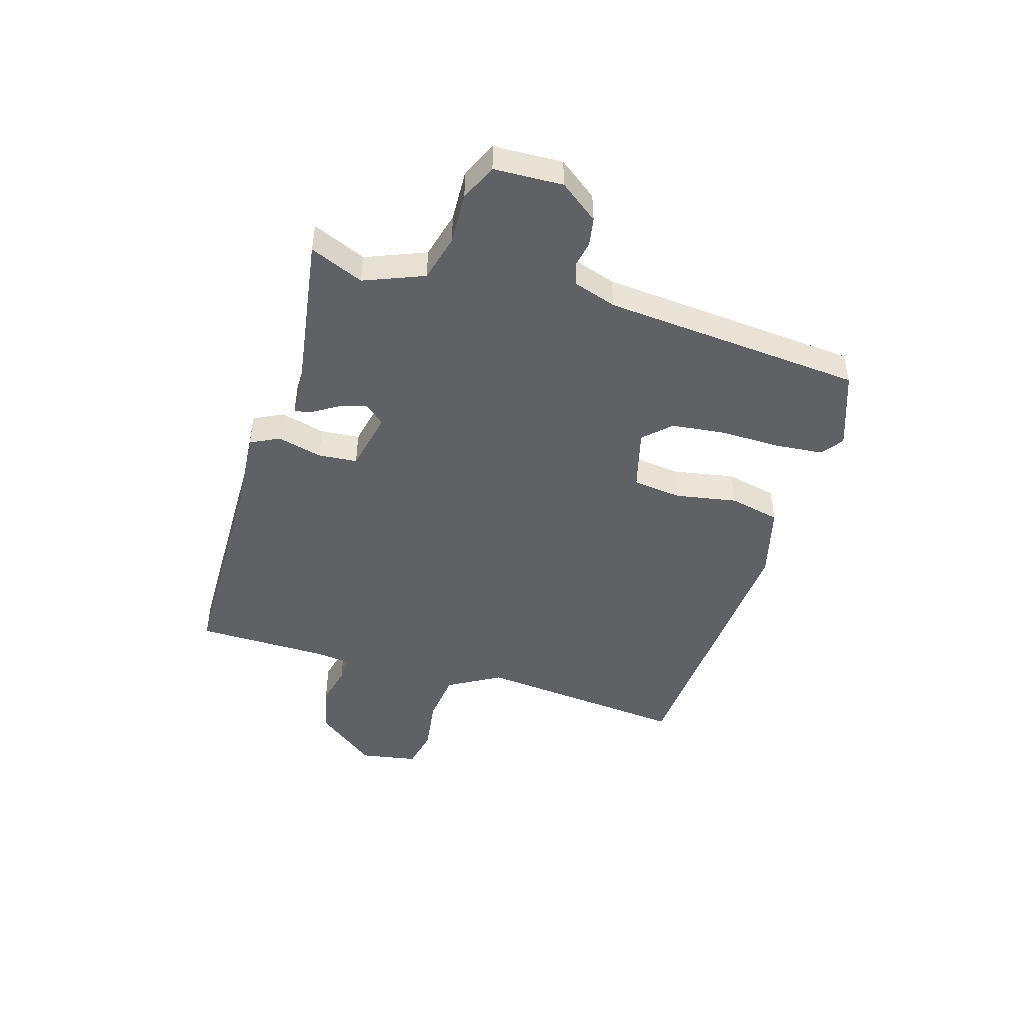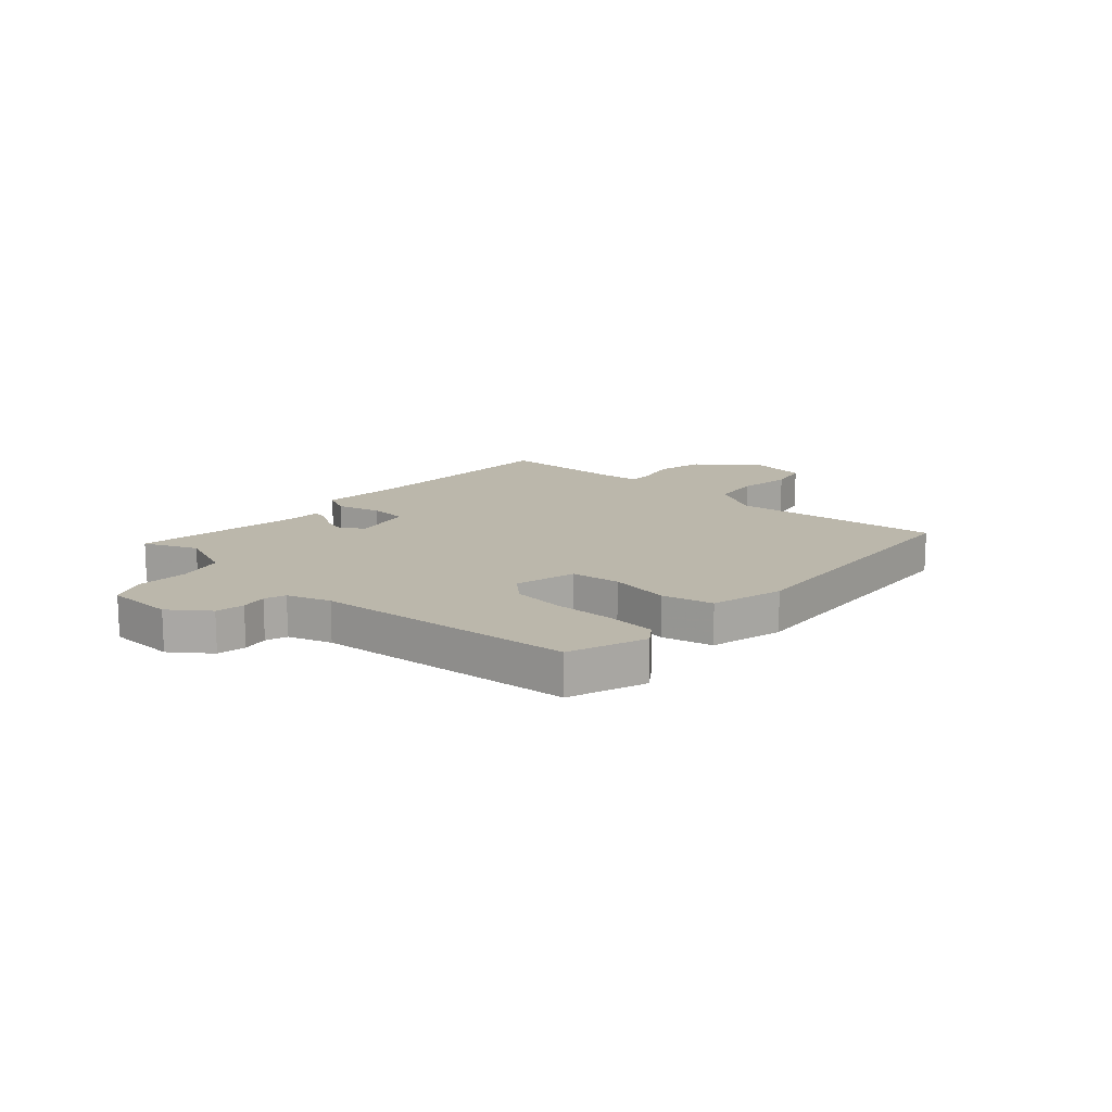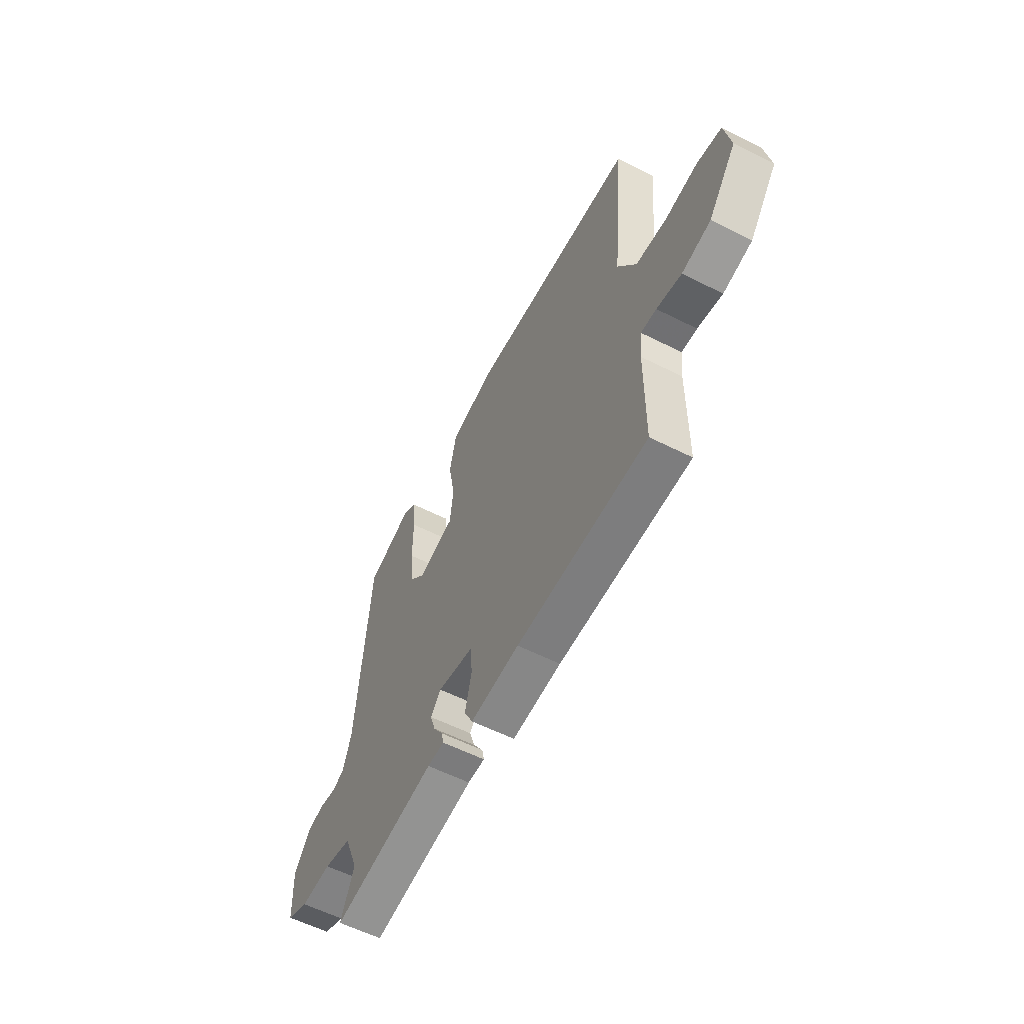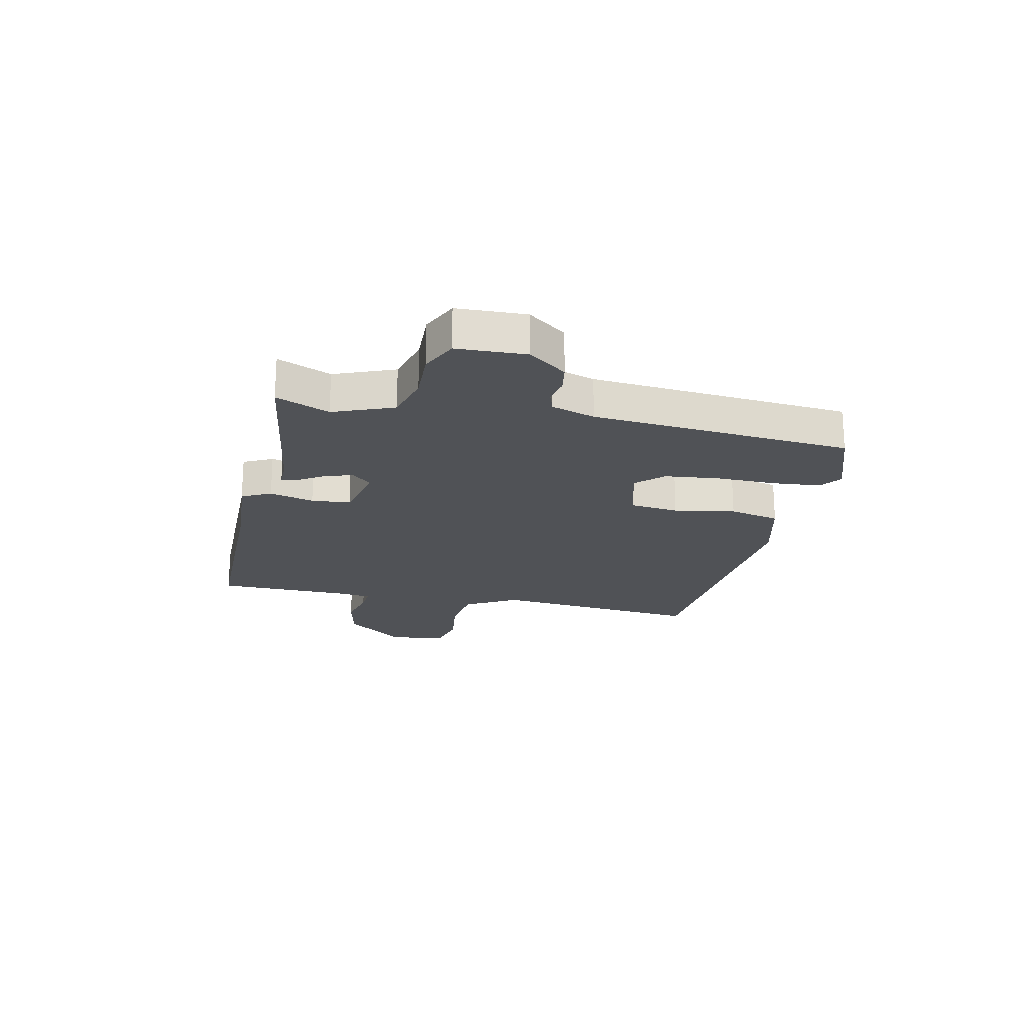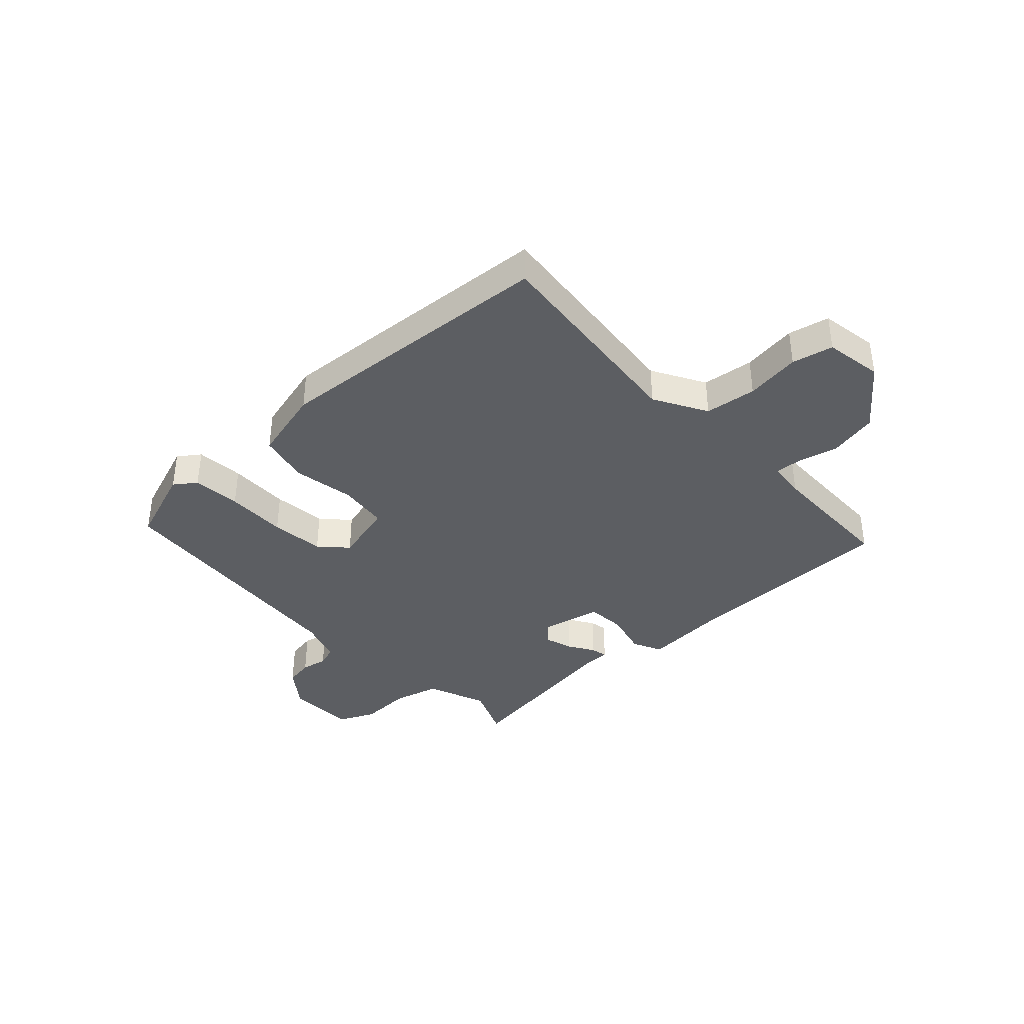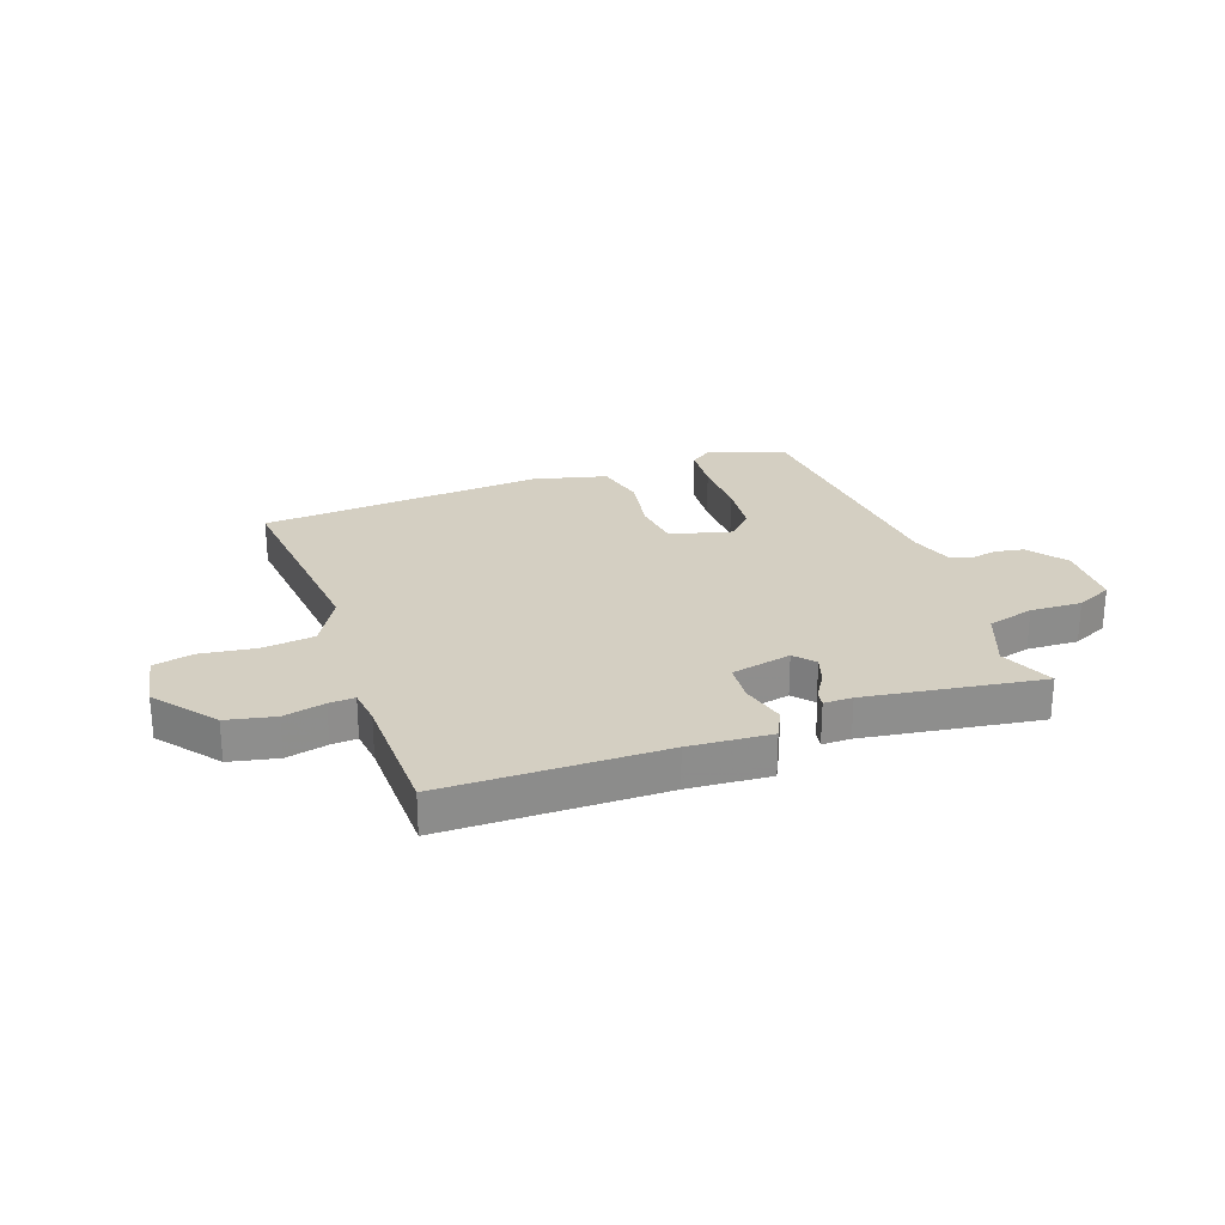
<metadata>
{"format":"obj","ext":"obj","renderer":"f3d","projection":"perspective","resolution":1024,"background":"white","views":[{"elev":-46.7,"azim":-106.8,"up":"+Y"},{"elev":14.2,"azim":-48.3,"up":"+Y"},{"elev":-58.5,"azim":62.5,"up":"+Z"},{"elev":-20.8,"azim":-102.5,"up":"+Y"},{"elev":-38.1,"azim":42.7,"up":"+Y"},{"elev":25.5,"azim":160.0,"up":"+Y"}]}
</metadata>
<code>
v 0.5 0.07 0.5
v 0.464 0.07 0.12
v 0.518 0.07 0.026
v 0.61 0.07 0.015
v 0.708 0.07 0.029
v 0.781 0.07 0.013
v 0.799 0.07 -0.09
v 0.715 0.07 -0.199
v 0.629 0.07 -0.218
v 0.555 0.07 -0.201
v 0.509 0.07 -0.198
v 0.502 0.07 -0.264
v 0.5 0.07 -0.5
v 0.11 0.07 -0.505
v -0.036 0.07 -0.516
v -0.062 0.07 -0.464
v -0.042 0.07 -0.384
v -0.048 0.07 -0.314
v -0.156 0.07 -0.291
v -0.187 0.07 -0.327
v -0.171 0.07 -0.376
v -0.142 0.07 -0.422
v -0.136 0.07 -0.452
v -0.187 0.07 -0.452
v -0.5 0.07 -0.5
v -0.46 0.07 -0.404
v -0.503 0.07 -0.297
v -0.587 0.07 -0.275
v -0.679 0.07 -0.279
v -0.744 0.07 -0.249
v -0.749 0.07 -0.126
v -0.698 0.07 -0.057
v -0.647 0.07 -0.048
v -0.6 0.07 -0.057
v -0.562 0.07 -0.044
v -0.537 0.07 0.034
v -0.5 0.07 0.5
v -0.362 0.07 0.55
v -0.323 0.07 0.522
v -0.315 0.07 0.436
v -0.316 0.07 0.327
v -0.305 0.07 0.231
v -0.26 0.07 0.184
v -0.15 0.07 0.213
v -0.14 0.07 0.301
v -0.16 0.07 0.411
v -0.14 0.07 0.502
v -0.009 0.07 0.536
v 0.5 0 0.5
v 0.464 0 0.12
v 0.518 0 0.026
v 0.61 0 0.015
v 0.708 0 0.029
v 0.781 0 0.013
v 0.799 0 -0.09
v 0.715 0 -0.199
v 0.629 0 -0.218
v 0.555 0 -0.201
v 0.509 0 -0.198
v 0.502 0 -0.264
v 0.5 0 -0.5
v 0.11 0 -0.505
v -0.036 0 -0.516
v -0.062 0 -0.464
v -0.042 0 -0.384
v -0.048 0 -0.314
v -0.156 0 -0.291
v -0.187 0 -0.327
v -0.171 0 -0.376
v -0.142 0 -0.422
v -0.136 0 -0.452
v -0.187 0 -0.452
v -0.5 0 -0.5
v -0.46 0 -0.404
v -0.503 0 -0.297
v -0.587 0 -0.275
v -0.679 0 -0.279
v -0.744 0 -0.249
v -0.749 0 -0.126
v -0.698 0 -0.057
v -0.647 0 -0.048
v -0.6 0 -0.057
v -0.562 0 -0.044
v -0.537 0 0.034
v -0.5 0 0.5
v -0.362 0 0.55
v -0.323 0 0.522
v -0.315 0 0.436
v -0.316 0 0.327
v -0.305 0 0.231
v -0.26 0 0.184
v -0.15 0 0.213
v -0.14 0 0.301
v -0.16 0 0.411
v -0.14 0 0.502
v -0.009 0 0.536
f 48 1 2
f 47 48 2
f 46 47 2
f 45 46 2
f 44 45 2 3
f 43 44 3
f 39 40 41
f 38 39 41
f 37 38 41
f 36 37 41
f 35 36 41 42
f 32 33 34
f 31 32 34
f 30 31 34
f 29 30 34
f 28 29 34
f 27 28 34 35
f 35 42 43
f 27 35 43
f 26 27 43
f 21 22 23 24
f 24 25 26
f 21 24 26
f 20 21 26
f 14 15 16 17
f 14 17 18
f 13 14 18
f 12 13 18
f 11 12 18 19
f 8 9 10
f 7 8 10
f 6 7 10
f 5 6 10
f 4 5 10
f 3 4 10 11
f 43 3 11 19
f 19 20 26 43
f 50 49 96
f 50 96 95
f 50 95 94
f 50 94 93
f 51 50 93 92
f 51 92 91
f 89 88 87
f 89 87 86
f 89 86 85
f 89 85 84
f 90 89 84 83
f 82 81 80
f 82 80 79
f 82 79 78
f 82 78 77
f 82 77 76
f 83 82 76 75
f 91 90 83
f 91 83 75
f 91 75 74
f 72 71 70 69
f 74 73 72
f 74 72 69
f 74 69 68
f 65 64 63 62
f 66 65 62
f 66 62 61
f 66 61 60
f 67 66 60 59
f 58 57 56
f 58 56 55
f 58 55 54
f 58 54 53
f 58 53 52
f 59 58 52 51
f 67 59 51 91
f 91 74 68 67
f 1 49 50 2
f 2 50 51 3
f 3 51 52 4
f 4 52 53 5
f 5 53 54 6
f 6 54 55 7
f 7 55 56 8
f 8 56 57 9
f 9 57 58 10
f 10 58 59 11
f 11 59 60 12
f 12 60 61 13
f 13 61 62 14
f 14 62 63 15
f 15 63 64 16
f 16 64 65 17
f 17 65 66 18
f 18 66 67 19
f 19 67 68 20
f 20 68 69 21
f 21 69 70 22
f 22 70 71 23
f 23 71 72 24
f 24 72 73 25
f 25 73 74 26
f 26 74 75 27
f 27 75 76 28
f 28 76 77 29
f 29 77 78 30
f 30 78 79 31
f 31 79 80 32
f 32 80 81 33
f 33 81 82 34
f 34 82 83 35
f 35 83 84 36
f 36 84 85 37
f 37 85 86 38
f 38 86 87 39
f 39 87 88 40
f 40 88 89 41
f 41 89 90 42
f 42 90 91 43
f 43 91 92 44
f 44 92 93 45
f 45 93 94 46
f 46 94 95 47
f 47 95 96 48
f 48 96 49 1

</code>
